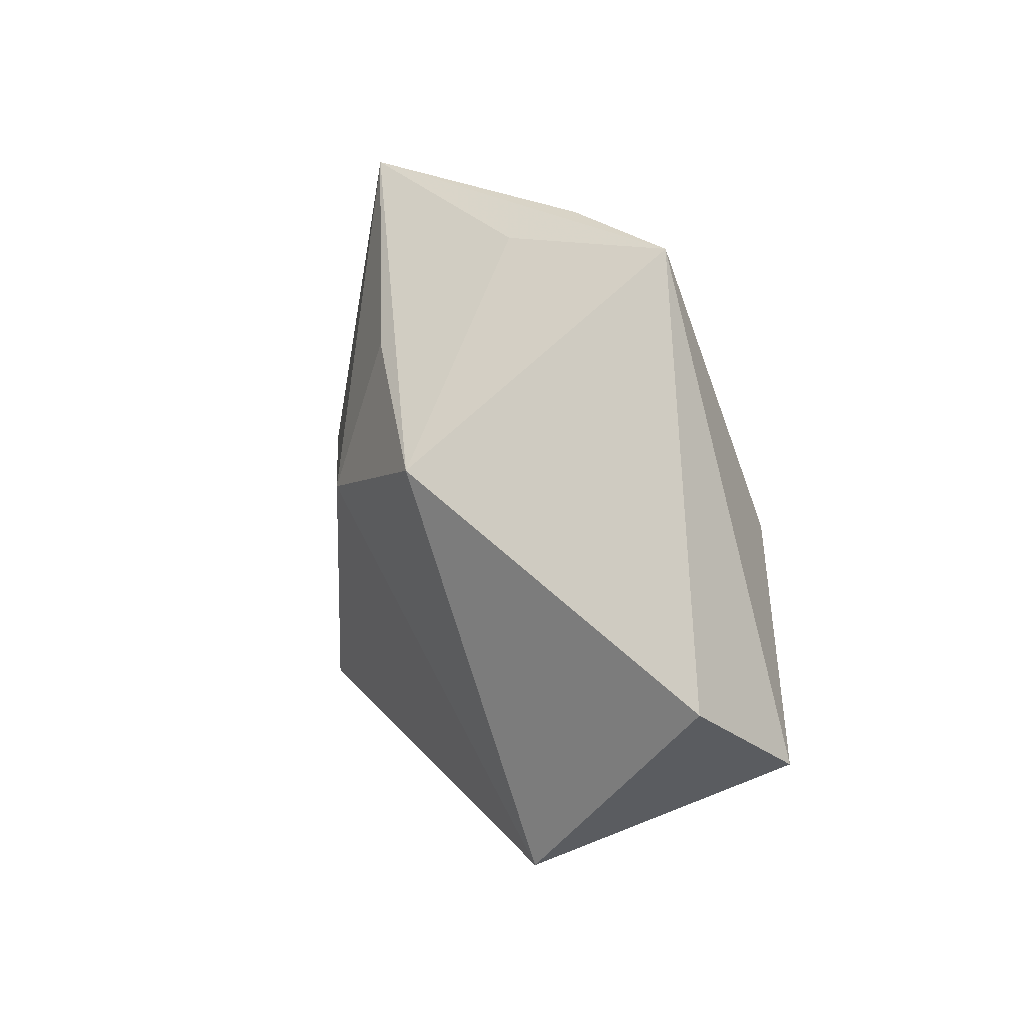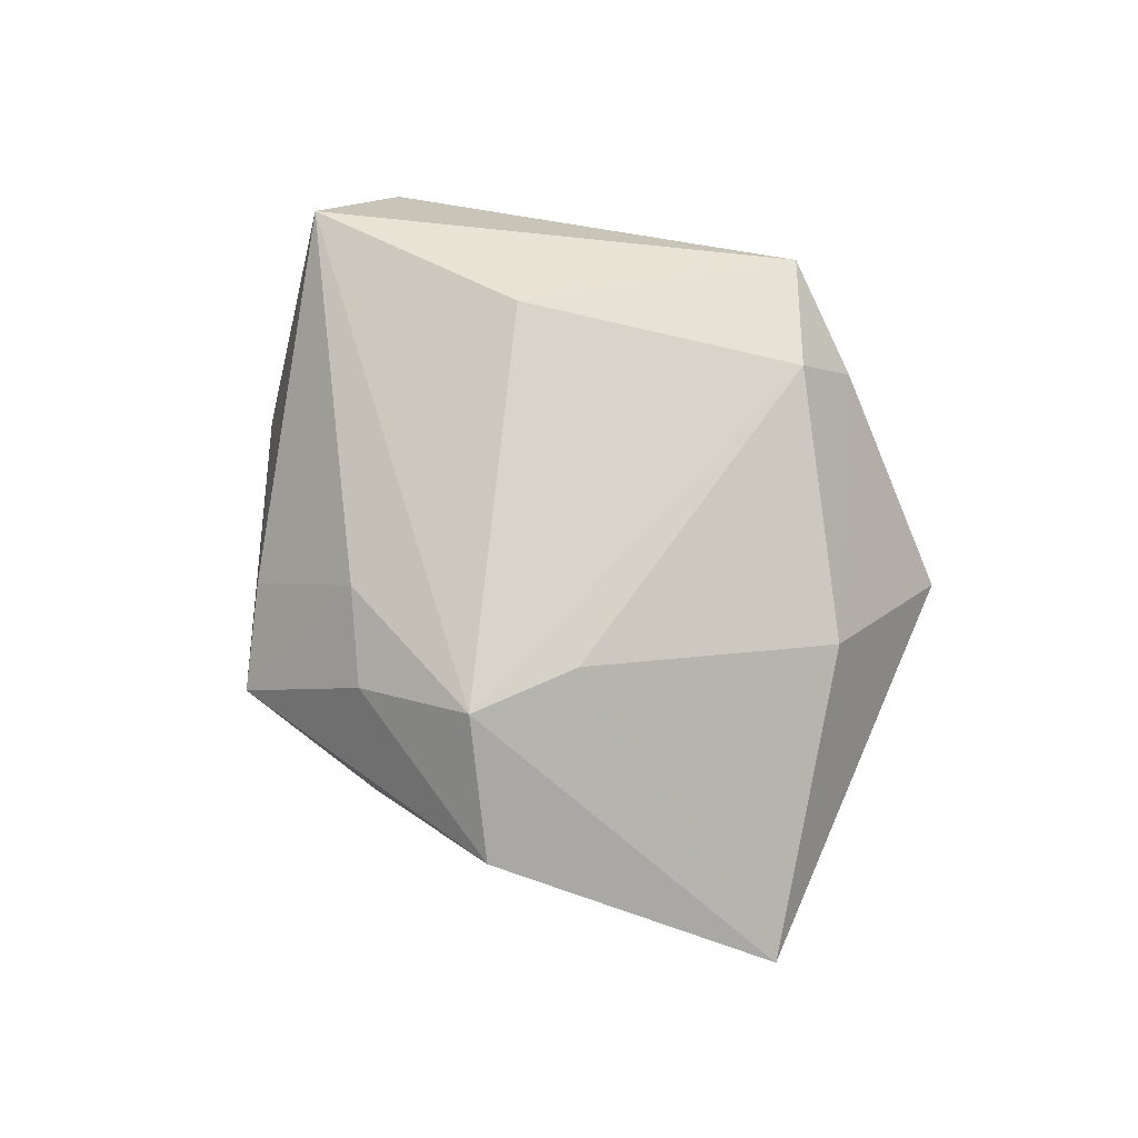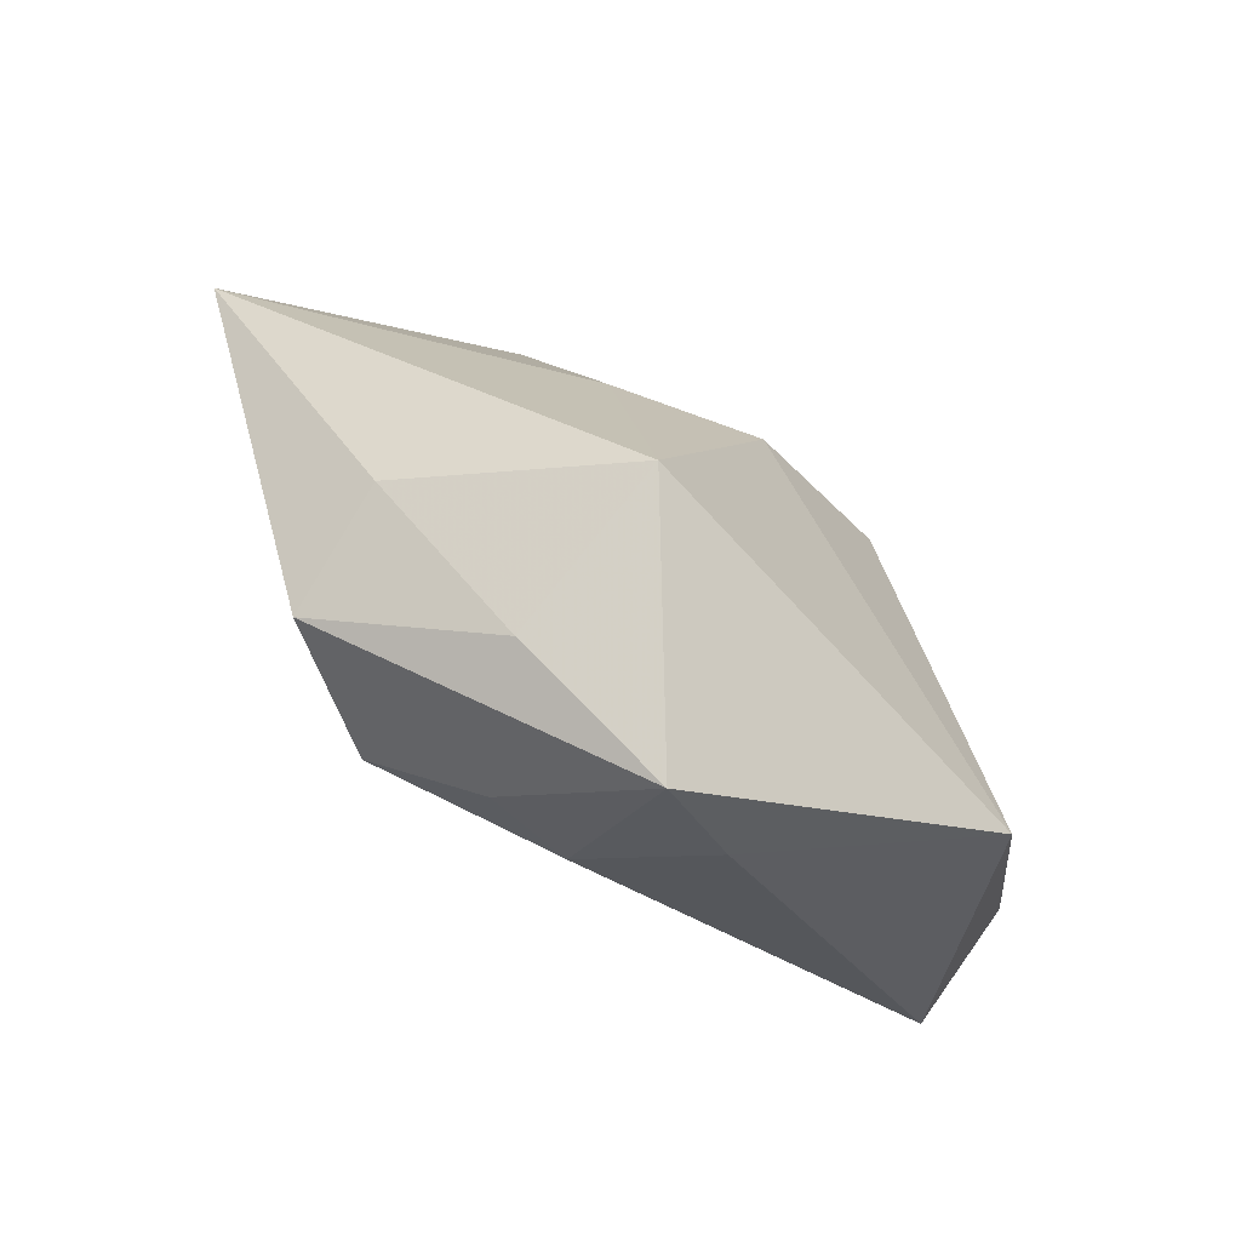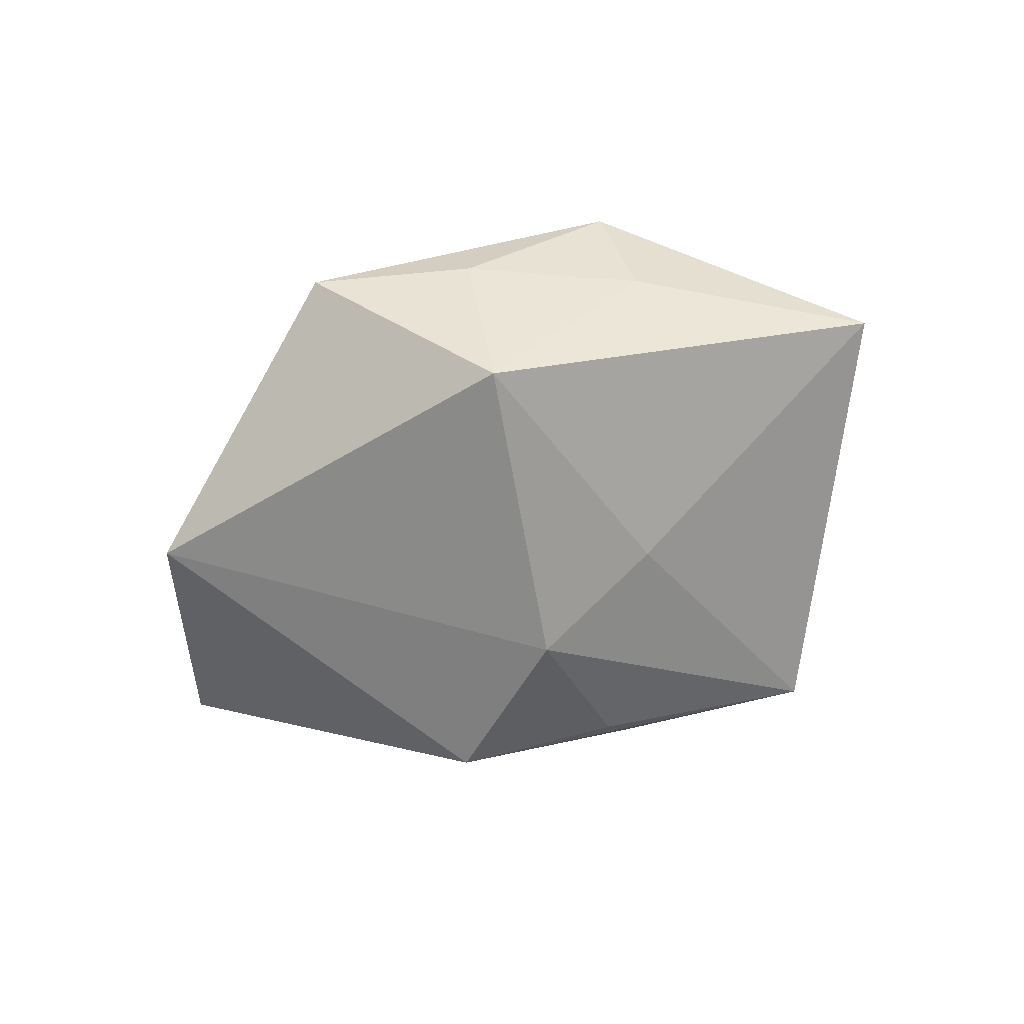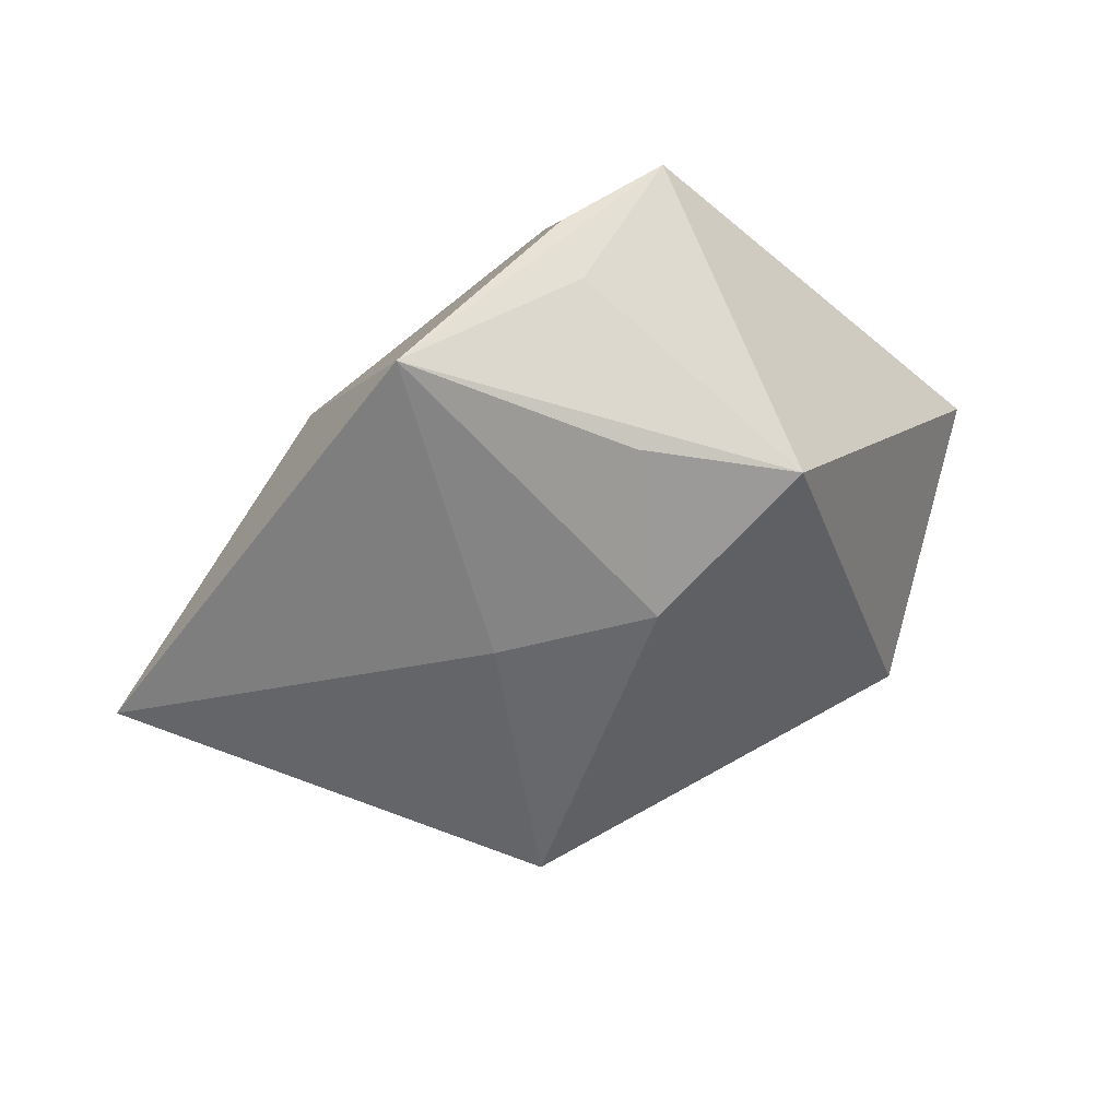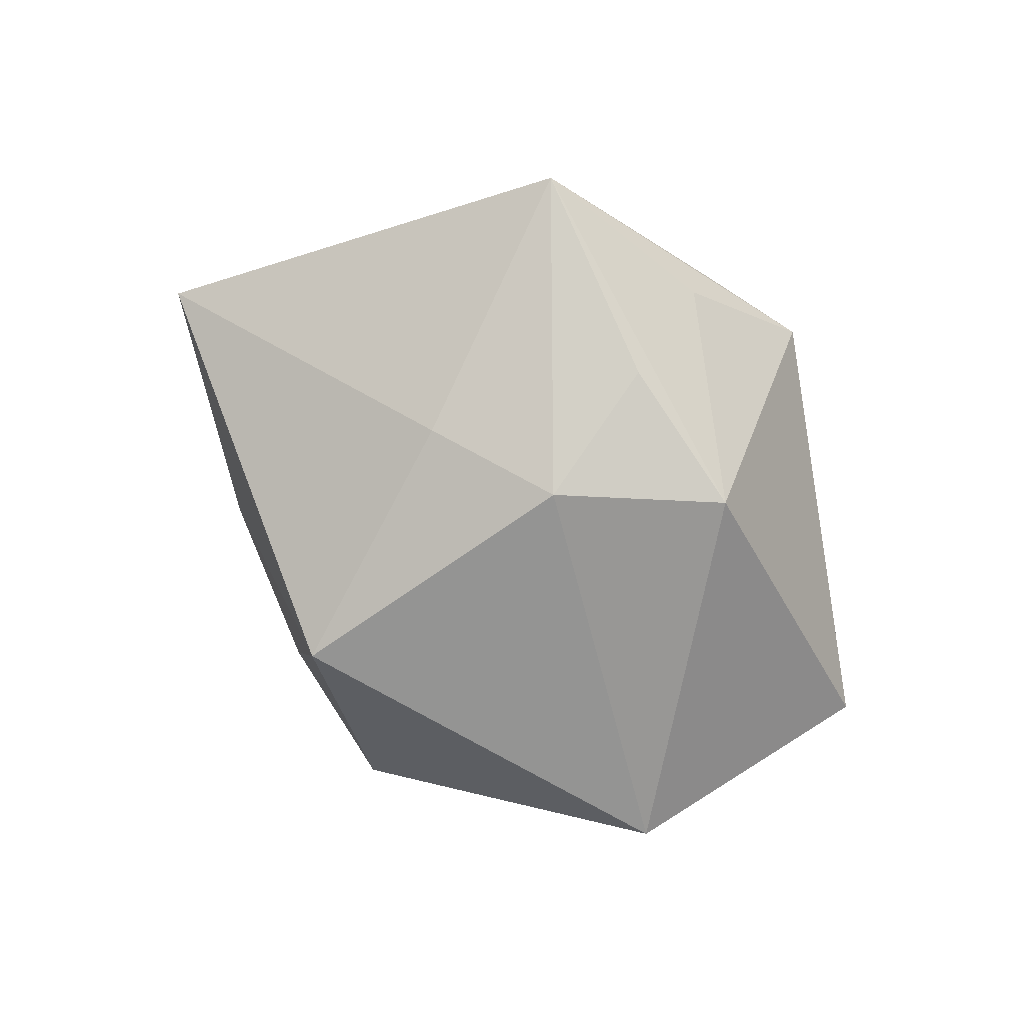
<metadata>
{"format":"obj","ext":"obj","renderer":"f3d","projection":"perspective","resolution":1024,"background":"white","views":[{"elev":30.7,"azim":-113.4,"up":"+Y"},{"elev":77.8,"azim":61.2,"up":"+Z"},{"elev":-74.1,"azim":138.8,"up":"+Y"},{"elev":-61.9,"azim":29.4,"up":"+Z"},{"elev":39.6,"azim":152.7,"up":"+Y"},{"elev":-77.3,"azim":144.6,"up":"+Z"}]}
</metadata>
<code>
v 0.02921 0.02289 0.01047
v 0.003221 0.009005 -0.02391
v -0.01599 0.02078 -0.02176
v 0.01712 -0.02107 0.02369
v 0.0347 -0.02245 0.00027
v 0.02634 0.04113 -0.008441
v -0.0005723 0.0422 0.006504
v 0.018 -0.007125 0.02101
v -0.0507 -0.007326 0.01131
v 0.0587 -0.001911 0.0003327
v -0.00442 -0.02587 0.01673
v -0.01584 0.04277 0.01099
v 0.0204 0.005802 -0.01781
v -0.02495 0.008046 0.0208
v -0.002656 -0.04341 -2.665e-05
v 0.006716 -0.03082 0.01532
v -0.002528 0.03567 0.01494
v 0.01613 -0.02809 -0.0204
v 0.002823 0.02773 -0.01763
v -0.03679 -0.02432 -0.01439
v 0.01616 -0.035 0.0001618
v -0.05236 0.004427 -0.001792
v 0.0008982 0.03962 -0.001465
v -0.01345 -0.03583 0.003103
v 0.03241 -0.02731 0.01482
f 18 20 2
f 2 20 3
f 9 12 22
f 22 12 3
f 22 20 9
f 3 20 22
f 16 25 4
f 4 25 10
f 9 20 24
f 10 6 1
f 3 12 23
f 23 6 3
f 12 6 23
f 13 6 10
f 2 6 13
f 10 18 13
f 18 2 13
f 19 2 3
f 3 6 19
f 19 6 2
f 5 18 10
f 10 25 5
f 14 12 9
f 9 4 14
f 11 4 9
f 16 4 11
f 9 24 11
f 15 25 16
f 16 11 15
f 15 11 24
f 15 20 18
f 15 24 20
f 7 6 12
f 7 1 6
f 12 14 17
f 17 14 4
f 17 7 12
f 1 7 17
f 25 15 21
f 21 5 25
f 21 15 18
f 18 5 21
f 8 17 4
f 1 17 8
f 8 4 10
f 10 1 8

</code>
